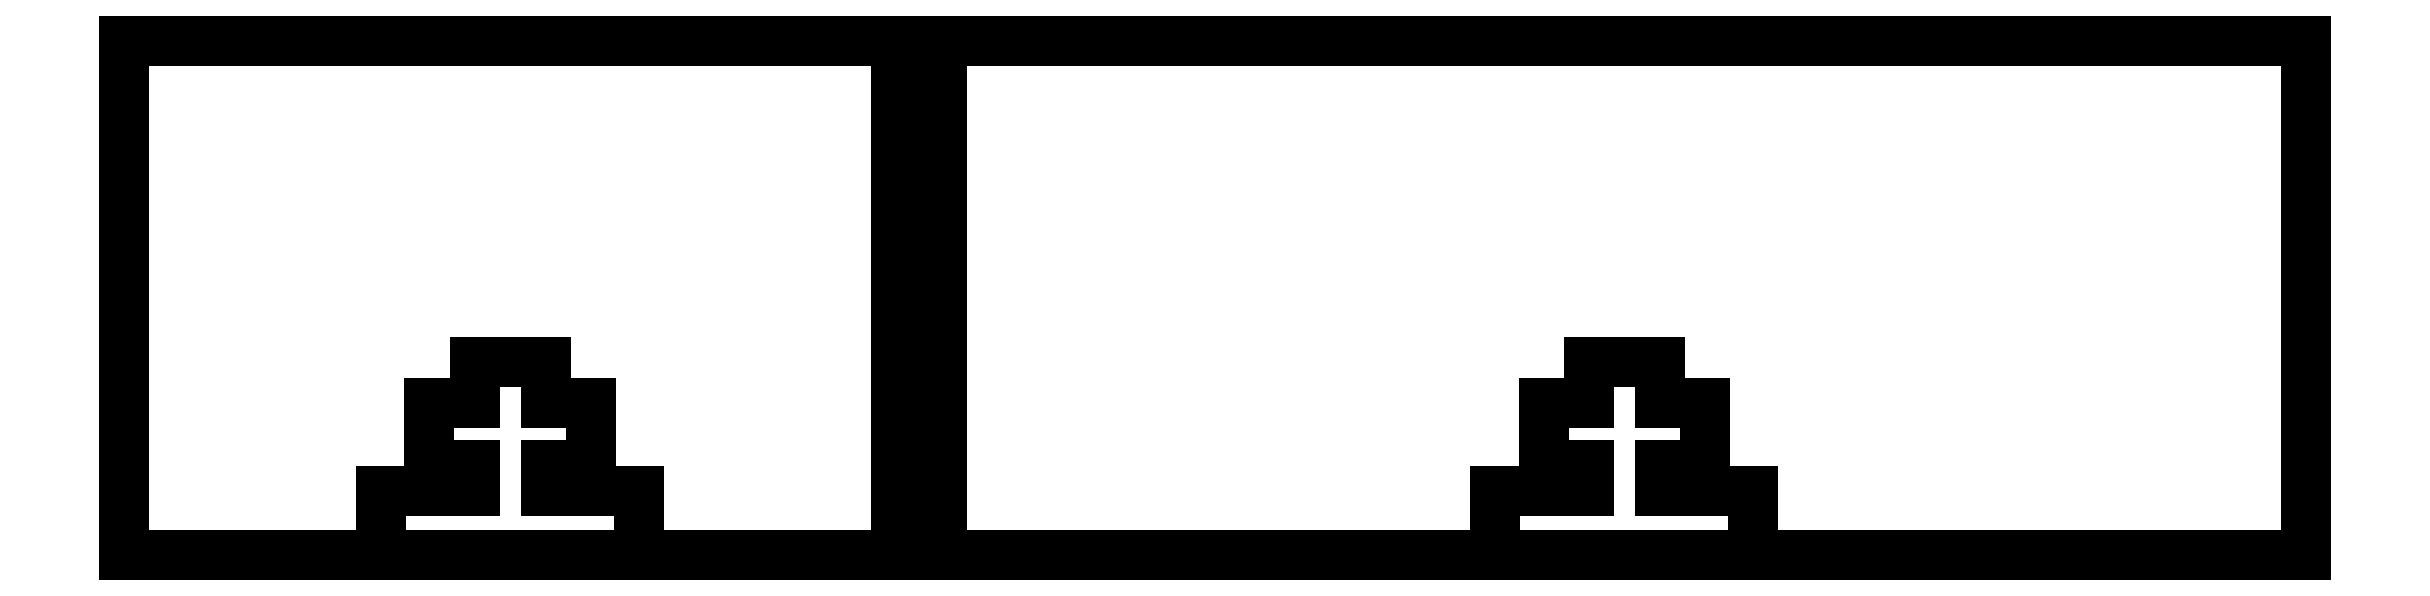
<metadata>
{"format":"dxf","ext":"dxf","renderer":"ezdxf+matplotlib","layout":"modelspace","background":"white","min_lineweight":24,"dpi":150}
</metadata>
<code>
0
SECTION
2
ENTITIES
0
LINE
8
VISIBLE
10
4.672
20
2.629
30
0
11
4.585
21
2.629
31
0
0
LINE
8
VISIBLE
10
6.066
20
3.454
30
0
11
6.066
21
2.454
31
0
0
LINE
8
VISIBLE
10
4.672
20
2.829
30
0
11
4.672
21
2.749
31
0
0
LINE
8
VISIBLE
10
4.672
20
2.579
30
0
11
4.491
21
2.579
31
0
0
LINE
8
VISIBLE
10
4.672
20
2.749
30
0
11
4.585
21
2.749
31
0
0
LINE
8
VISIBLE
10
4.81
20
2.829
30
0
11
4.672
21
2.829
31
0
0
LINE
8
VISIBLE
10
4.81
20
2.829
30
0
11
4.81
21
2.749
31
0
0
LINE
8
VISIBLE
10
4.81
20
2.629
30
0
11
4.81
21
2.579
31
0
0
LINE
8
VISIBLE
10
4.672
20
2.629
30
0
11
4.672
21
2.579
31
0
0
LINE
8
VISIBLE
10
4.81
20
2.454
30
0
11
4.672
21
2.454
31
0
0
LINE
8
VISIBLE
10
4.991
20
2.454
30
0
11
4.991
21
2.579
31
0
0
LINE
8
VISIBLE
10
6.066
20
2.454
30
0
11
3.416
21
2.454
31
0
0
LINE
8
VISIBLE
10
4.991
20
2.579
30
0
11
4.81
21
2.579
31
0
0
LINE
8
VISIBLE
10
4.898
20
2.749
30
0
11
4.898
21
2.629
31
0
0
LINE
8
VISIBLE
10
4.898
20
2.749
30
0
11
4.81
21
2.749
31
0
0
LINE
8
VISIBLE
10
4.991
20
2.454
30
0
11
4.491
21
2.454
31
0
0
LINE
8
VISIBLE
10
2.326
20
2.454
30
0
11
2.326
21
2.579
31
0
0
LINE
8
VISIBLE
10
2.326
20
2.579
30
0
11
2.507
21
2.579
31
0
0
LINE
8
VISIBLE
10
2.326
20
2.454
30
0
11
2.826
21
2.454
31
0
0
LINE
8
VISIBLE
10
1.826
20
2.454
30
0
11
3.326
21
2.454
31
0
0
LINE
8
VISIBLE
10
3.326
20
3.454
30
0
11
3.326
21
2.454
31
0
0
LINE
8
VISIBLE
10
1.826
20
3.454
30
0
11
1.826
21
2.454
31
0
0
LINE
8
VISIBLE
10
1.826
20
3.454
30
0
11
3.326
21
3.454
31
0
0
LINE
8
VISIBLE
10
2.42
20
2.749
30
0
11
2.507
21
2.749
31
0
0
LINE
8
VISIBLE
10
2.645
20
2.829
30
0
11
2.645
21
2.749
31
0
0
LINE
8
VISIBLE
10
2.507
20
2.829
30
0
11
2.507
21
2.749
31
0
0
LINE
8
VISIBLE
10
2.507
20
2.454
30
0
11
2.645
21
2.454
31
0
0
LINE
8
VISIBLE
10
2.507
20
2.829
30
0
11
2.645
21
2.829
31
0
0
LINE
8
VISIBLE
10
2.826
20
2.454
30
0
11
2.826
21
2.579
31
0
0
LINE
8
VISIBLE
10
2.42
20
2.629
30
0
11
2.507
21
2.629
31
0
0
LINE
8
VISIBLE
10
2.42
20
2.749
30
0
11
2.42
21
2.629
31
0
0
LINE
8
VISIBLE
10
4.898
20
2.629
30
0
11
4.81
21
2.629
31
0
0
LINE
8
VISIBLE
10
2.645
20
2.579
30
0
11
2.826
21
2.579
31
0
0
LINE
8
VISIBLE
10
2.733
20
2.749
30
0
11
2.733
21
2.629
31
0
0
LINE
8
VISIBLE
10
6.066
20
3.454
30
0
11
3.416
21
3.454
31
0
0
LINE
8
VISIBLE
10
2.645
20
2.629
30
0
11
2.733
21
2.629
31
0
0
LINE
8
VISIBLE
10
2.645
20
2.629
30
0
11
2.645
21
2.579
31
0
0
LINE
8
VISIBLE
10
4.585
20
2.749
30
0
11
4.585
21
2.629
31
0
0
LINE
8
VISIBLE
10
2.645
20
2.749
30
0
11
2.733
21
2.749
31
0
0
LINE
8
VISIBLE
10
3.416
20
3.454
30
0
11
3.416
21
2.454
31
0
0
LINE
8
VISIBLE
10
4.491
20
2.454
30
0
11
4.491
21
2.579
31
0
0
LINE
8
VISIBLE
10
2.507
20
2.629
30
0
11
2.507
21
2.579
31
0
0
ENDSEC
0
EOF

</code>
